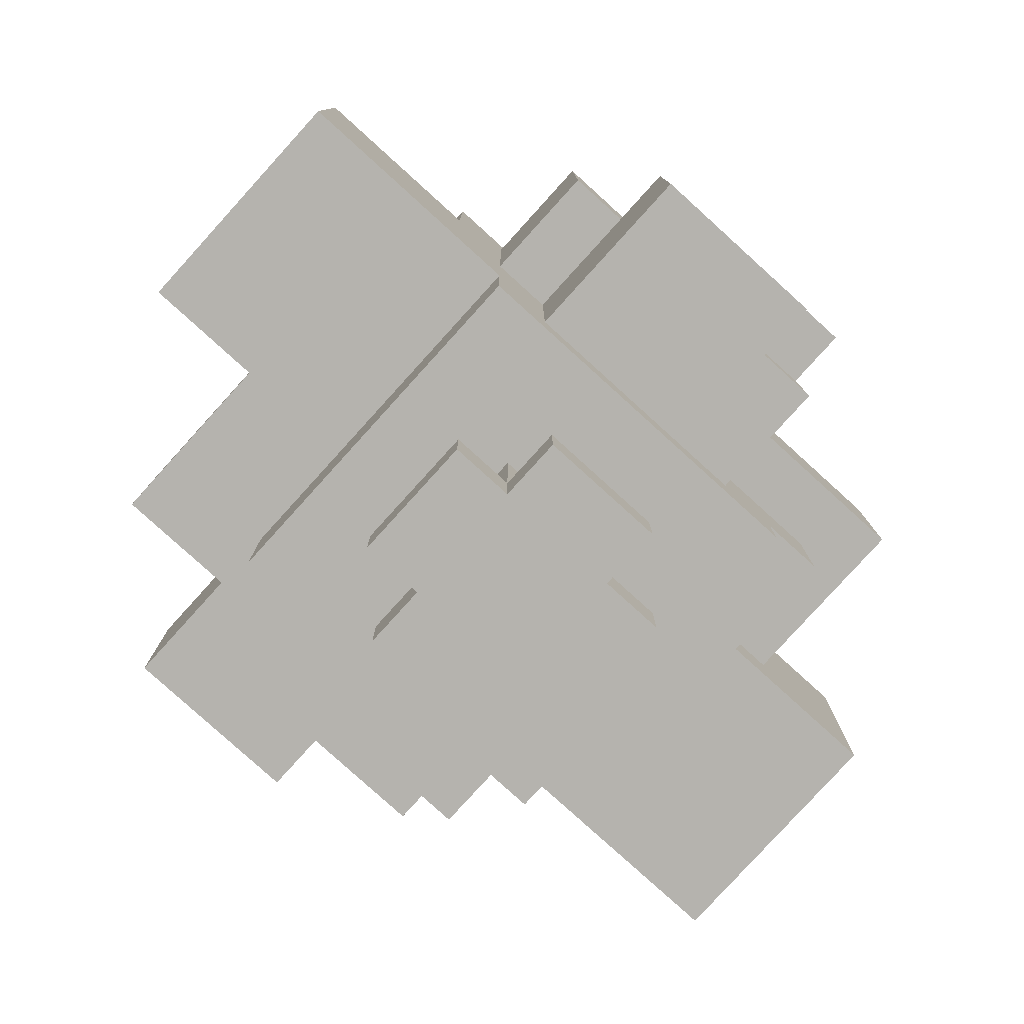
<metadata>
{"format":"obj","ext":"obj","renderer":"f3d","projection":"perspective","resolution":1024,"background":"white","views":[{"elev":-80.0,"azim":-42.2,"up":"+Y"}]}
</metadata>
<code>
o
v 0 2.5 -0.3
v 0 2.5 -0.7
v 0 2.6 -0.3
v 0 2.6 -0.4
v 0 2.7 -0.3
v 0 2.7 -0.4
v 0 2.7 -0.6
v 0 2.7 -0.7
v 0 2.8 -0.6
v 0 2.8 -0.7
v 0 2.9 -0.3
v 0 2.9 -0.7
v 0.1 2.9 -0.4
v 0.1 2.9 -0.6
v 0.1 3 -0.4
v 0.1 3 -0.6
v 0.2 2.5 -0.7
v 0.2 2.5 -1
v 0.2 2.6 -0.9
v 0.2 2.6 -1
v 0.2 2.7 -0.9
v 0.2 2.7 -1
v 0.2 2.8 -0.7
v 0.2 2.8 -1
v 0.3 2.9 -0.3
v 0.3 2.9 -0.4
v 0.3 2.9 -0.6
v 0.3 2.9 -0.7
v 0.3 3 -0.4
v 0.3 3 -0.5
v 0.3 3 -0.6
v 0.3 3.1 -0.4
v 0.3 3.1 -0.5
v 0.3 3.2 -0.3
v 0.3 3.2 -0.7
v 0.4 2.3 -0.3
v 0.4 2.3 -0.5
v 0.4 2.3 -0.6
v 0.4 2.3 -0.9
v 0.4 2.4 -0.5
v 0.4 2.4 -0.6
v 0.4 2.5 -0.3
v 0.4 2.5 -0.9
v 0.4 2.5 -1
v 0.4 2.5 -1.2
v 0.4 2.7 -0.1
v 0.4 2.7 -0.3
v 0.4 2.8 -0.7
v 0.4 2.8 -1
v 0.4 2.8 -1.2
v 0.4 2.9 -0.1
v 0.4 2.9 -0.2
v 0.4 2.9 -0.7
v 0.4 3 -0.1
v 0.4 3 -0.2
v 0.4 3 -0.9
v 0.4 3 -1
v 0.4 3.1 -0.1
v 0.4 3.1 -0.3
v 0.4 3.1 -0.7
v 0.4 3.1 -0.9
v 0.5 2 -0.5
v 0.5 2 -0.7
v 0.5 2.1 -0.5
v 0.5 2.1 -0.7
v 0.5 2.4 0
v 0.5 2.4 -0.3
v 0.5 2.5 0
v 0.5 2.5 -0.1
v 0.5 2.6 0
v 0.5 2.6 -0.1
v 0.5 2.7 0
v 0.5 2.7 -0.1
v 0.5 2.7 -0.3
v 0.6 2 -0.4
v 0.6 2 -0.5
v 0.6 2 -0.7
v 0.6 2 -0.8
v 0.6 2.1 -0.4
v 0.6 2.1 -0.5
v 0.6 2.1 -0.7
v 0.6 2.1 -0.8
v 0.6 2.3 -0.5
v 0.6 2.3 -0.7
v 0.6 2.7 0
v 0.6 2.7 -0.1
v 0.6 2.9 0
v 0.6 2.9 -0.1
v 0.6 3.1 -0.7
v 0.6 3.1 -0.8
v 0.6 3.2 -0.5
v 0.6 3.2 -0.7
v 0.6 3.2 -0.8
v 0.6 3.3 -0.5
v 0.6 3.3 -0.7
v 0.7 2.8 -1
v 0.7 2.8 -1.1
v 0.7 2.9 -1
v 0.7 3 -1
v 0.7 3 -1.1
v 0.6 3 -0.8
v 0.6 3 -0.9
v 0.6 3.1 -0.8
v 0.6 3.1 -0.9
v 0.7 2.5 -1.1
v 0.7 2.5 -1.2
v 0.7 2.6 -1.1
v 0.7 2.6 -1.2
v 0.7 2.8 -1.1
v 0.7 2.8 -1.2
v 0.7 3.1 -0.3
v 0.7 3.1 -0.4
v 0.7 3.2 -0.3
v 0.7 3.2 -0.4
v 0.8 2 -0.4
v 0.8 2 -0.5
v 0.8 2 -0.7
v 0.8 2 -0.8
v 0.8 2.1 -0.4
v 0.8 2.1 -0.5
v 0.8 2.1 -0.7
v 0.8 2.1 -0.8
v 0.8 2.3 -0.5
v 0.8 2.3 -0.7
v 0.8 2.4 0
v 0.8 2.4 -0.1
v 0.8 2.6 0
v 0.8 2.6 -0.1
v 0.8 3.2 -0.5
v 0.8 3.2 -0.6
v 0.8 3.2 -0.7
v 0.8 3.3 -0.5
v 0.8 3.3 -0.7
v 0.9 2 -0.5
v 0.9 2 -0.7
v 0.9 2.1 -0.5
v 0.9 2.1 -0.7
v 0.9 2.4 -0.1
v 0.9 2.4 -0.3
v 0.9 2.5 -0.9
v 0.9 2.5 -1.1
v 0.9 2.6 0
v 0.9 2.6 -0.1
v 0.9 2.6 -0.2
v 0.9 2.6 -0.3
v 0.9 2.7 -0.9
v 0.9 2.7 -1.1
v 0.9 2.9 0
v 0.9 2.9 -0.1
v 0.9 2.9 -0.2
v 0.9 2.9 -0.4
v 0.9 3 -0.4
v 0.9 3.1 -0.1
v 0.9 3.1 -0.4
v 1 2.3 -0.3
v 1 2.3 -0.9
v 1 2.4 -0.3
v 1 2.4 -0.4
v 1 2.4 -0.5
v 1 2.5 -0.5
v 1 2.5 -0.9
v 1 2.7 -0.9
v 1 2.7 -1.1
v 1 2.8 -0.9
v 1 2.9 -0.4
v 1 2.9 -0.5
v 1 2.9 -0.6
v 1 2.9 -0.8
v 1 2.9 -0.9
v 1 3 -0.4
v 1 3 -0.5
v 1 3 -0.6
v 1 3 -0.8
v 1 3 -1.1
v 1 3.2 -0.4
v 1 3.2 -0.8
v 1.1 2.4 -0.3
v 1.1 2.4 -0.4
v 1.1 2.4 -0.5
v 1.1 2.5 -0.3
v 1.1 2.5 -0.4
v 1.1 2.5 -0.5
v 1.1 2.6 -0.3
v 1.1 2.6 -0.5
v 1.2 2.6 -0.2
v 1.2 2.6 -0.5
v 1.2 2.7 -0.2
v 1.2 2.7 -0.3
v 1.2 2.8 -0.2
v 1.2 2.8 -0.3
v 1.2 2.9 -0.2
v 1.2 2.9 -0.5
v 1.2 2.9 -0.6
v 1.2 2.9 -0.8
v 1.2 3 -0.6
v 1.2 3 -0.8
v 1.4 2.5 -0.5
v 1.4 2.5 -0.9
v 1.4 2.6 -0.8
v 1.4 2.6 -0.9
v 1.4 2.7 -0.5
v 1.4 2.7 -0.6
v 1.4 2.7 -0.8
v 1.4 2.7 -0.9
v 1.4 2.8 -0.5
v 1.4 2.8 -0.6
v 1.4 2.9 -0.5
v 1.4 2.9 -0.9
v 0.5 2.4 0
v 0.5 2.5 0
v 0.5 2.6 0
v 0.5 2.7 0
v 0.6 2.5 0
v 0.6 2.6 0
v 0.6 2.7 0
v 0.6 2.9 0
v 0.7 2.7 0
v 0.7 2.8 0
v 0.8 2.4 0
v 0.8 2.6 0
v 0.8 2.7 0
v 0.8 2.8 0
v 0.9 2.6 0
v 0.9 2.9 0
v 0.4 2.7 -0.1
v 0.4 2.9 -0.1
v 0.4 3 -0.1
v 0.4 3.1 -0.1
v 0.5 2.7 -0.1
v 0.5 2.9 -0.1
v 0.5 3 -0.1
v 0.6 2.7 -0.1
v 0.6 2.9 -0.1
v 0.8 2.4 -0.1
v 0.8 2.6 -0.1
v 0.9 2.4 -0.1
v 0.9 2.6 -0.1
v 0.9 2.9 -0.1
v 0.9 3.1 -0.1
v 0.9 2.6 -0.2
v 0.9 2.9 -0.2
v 1.1 2.7 -0.2
v 1.1 2.8 -0.2
v 1.2 2.6 -0.2
v 1.2 2.7 -0.2
v 1.2 2.8 -0.2
v 1.2 2.9 -0.2
v 0 2.5 -0.3
v 0 2.6 -0.3
v 0 2.7 -0.3
v 0 2.9 -0.3
v 0.1 2.6 -0.3
v 0.1 2.7 -0.3
v 0.1 2.8 -0.3
v 0.2 2.7 -0.3
v 0.2 2.8 -0.3
v 0.3 2.9 -0.3
v 0.3 3.2 -0.3
v 0.4 2.3 -0.3
v 0.4 2.5 -0.3
v 0.4 2.7 -0.3
v 0.4 3.1 -0.3
v 0.5 2.4 -0.3
v 0.5 2.7 -0.3
v 0.5 3.1 -0.3
v 0.5 3.2 -0.3
v 0.6 3.1 -0.3
v 0.6 3.2 -0.3
v 0.7 3.1 -0.3
v 0.7 3.2 -0.3
v 0.9 2.4 -0.3
v 0.9 2.6 -0.3
v 1 2.3 -0.3
v 1 2.4 -0.3
v 1 2.5 -0.3
v 1.1 2.4 -0.3
v 1.1 2.5 -0.3
v 1.1 2.6 -0.3
v 0.1 2.9 -0.4
v 0.1 3 -0.4
v 0.3 2.9 -0.4
v 0.3 3 -0.4
v 0.6 2 -0.4
v 0.6 2.1 -0.4
v 0.7 3.1 -0.4
v 0.7 3.2 -0.4
v 0.8 2 -0.4
v 0.8 2.1 -0.4
v 0.9 2.9 -0.4
v 0.9 3 -0.4
v 0.9 3.1 -0.4
v 1 2.9 -0.4
v 1 3 -0.4
v 1 3.2 -0.4
v 0.5 2 -0.5
v 0.5 2.1 -0.5
v 0.6 2 -0.5
v 0.6 2.1 -0.5
v 0.6 2.3 -0.5
v 0.6 3.2 -0.5
v 0.6 3.3 -0.5
v 0.8 2 -0.5
v 0.8 2.1 -0.5
v 0.8 2.3 -0.5
v 0.8 3.2 -0.5
v 0.8 3.3 -0.5
v 0.9 2 -0.5
v 0.9 2.1 -0.5
v 1.1 2.5 -0.5
v 1.1 2.6 -0.5
v 1.2 2.6 -0.5
v 1.2 2.9 -0.5
v 1.3 2.7 -0.5
v 1.3 2.8 -0.5
v 1.4 2.5 -0.5
v 1.4 2.7 -0.5
v 1.4 2.8 -0.5
v 1.4 2.9 -0.5
v 1 2.9 -0.6
v 1 3 -0.6
v 1.2 2.9 -0.6
v 1.2 3 -0.6
v 1 2.4 -0.5
v 1 2.5 -0.5
v 1.1 2.4 -0.5
v 1.1 2.5 -0.5
v 0.1 2.9 -0.6
v 0.1 3 -0.6
v 0.3 2.9 -0.6
v 0.3 3 -0.6
v 0 2.5 -0.7
v 0 2.7 -0.7
v 0 2.8 -0.7
v 0 2.9 -0.7
v 0.1 2.7 -0.7
v 0.1 2.8 -0.7
v 0.2 2.5 -0.7
v 0.2 2.8 -0.7
v 0.3 2.8 -0.7
v 0.3 2.9 -0.7
v 0.3 3.2 -0.7
v 0.4 2.8 -0.7
v 0.4 2.9 -0.7
v 0.4 3.1 -0.7
v 0.4 3.2 -0.7
v 0.5 2 -0.7
v 0.5 2.1 -0.7
v 0.5 3.1 -0.7
v 0.5 3.2 -0.7
v 0.6 2 -0.7
v 0.6 2.1 -0.7
v 0.6 2.3 -0.7
v 0.6 3.1 -0.7
v 0.6 3.2 -0.7
v 0.6 3.3 -0.7
v 0.8 2 -0.7
v 0.8 2.1 -0.7
v 0.8 2.3 -0.7
v 0.8 3.2 -0.7
v 0.8 3.3 -0.7
v 0.9 2 -0.7
v 0.9 2.1 -0.7
v 0.6 2 -0.8
v 0.6 2.1 -0.8
v 0.6 3 -0.8
v 0.6 3.1 -0.8
v 0.6 3.2 -0.8
v 0.8 2 -0.8
v 0.8 2.1 -0.8
v 0.8 3 -0.8
v 0.8 3.1 -0.8
v 0.9 3 -0.8
v 0.9 3.1 -0.8
v 1 2.9 -0.8
v 1 3 -0.8
v 1 3.2 -0.8
v 1.1 2.9 -0.8
v 1.2 2.9 -0.8
v 1.2 3 -0.8
v 0.4 2.3 -0.9
v 0.4 2.5 -0.9
v 0.4 3 -0.9
v 0.4 3.1 -0.9
v 0.6 3 -0.9
v 0.6 3.1 -0.9
v 0.8 2.3 -0.9
v 0.8 2.4 -0.9
v 0.9 2.3 -0.9
v 0.9 2.4 -0.9
v 0.9 2.5 -0.9
v 0.9 2.7 -0.9
v 1 2.3 -0.9
v 1 2.5 -0.9
v 1 2.7 -0.9
v 1 2.8 -0.9
v 1 2.9 -0.9
v 1.1 2.8 -0.9
v 1.1 2.9 -0.9
v 1.3 2.6 -0.9
v 1.3 2.7 -0.9
v 1.4 2.5 -0.9
v 1.4 2.6 -0.9
v 1.4 2.7 -0.9
v 1.4 2.9 -0.9
v 0.2 2.5 -1
v 0.2 2.6 -1
v 0.2 2.7 -1
v 0.2 2.8 -1
v 0.3 2.6 -1
v 0.3 2.7 -1
v 0.4 2.5 -1
v 0.4 2.8 -1
v 0.4 3 -1
v 0.6 2.9 -1
v 0.6 3 -1
v 0.7 2.8 -1
v 0.7 2.9 -1
v 0.7 3 -1
v 0.7 2.5 -1.1
v 0.7 2.6 -1.1
v 0.7 2.8 -1.1
v 0.7 3 -1.1
v 0.8 2.7 -1.1
v 0.8 2.8 -1.1
v 0.9 2.5 -1.1
v 0.9 2.7 -1.1
v 0.9 2.8 -1.1
v 1 2.7 -1.1
v 1 3 -1.1
v 0.4 2.5 -1.2
v 0.4 2.8 -1.2
v 0.6 2.5 -1.2
v 0.6 2.6 -1.2
v 0.7 2.5 -1.2
v 0.7 2.6 -1.2
v 0.7 2.8 -1.2
v 0.6 2 -0.4
v 0.8 2 -0.4
v 0.5 2 -0.5
v 0.6 2 -0.5
v 0.8 2 -0.5
v 0.9 2 -0.5
v 0.5 2 -0.7
v 0.6 2 -0.7
v 0.8 2 -0.7
v 0.9 2 -0.7
v 0.6 2 -0.8
v 0.8 2 -0.8
v 0.4 2.3 -0.3
v 1 2.3 -0.3
v 0.4 2.3 -0.5
v 0.5 2.3 -0.5
v 0.6 2.3 -0.5
v 0.8 2.3 -0.5
v 0.4 2.3 -0.6
v 0.5 2.3 -0.6
v 0.6 2.3 -0.7
v 0.8 2.3 -0.7
v 0.8 2.3 -0.8
v 0.9 2.3 -0.8
v 0.4 2.3 -0.9
v 0.8 2.3 -0.9
v 0.9 2.3 -0.9
v 1 2.3 -0.9
v 0.5 2.4 0
v 0.8 2.4 0
v 0.8 2.4 -0.1
v 0.9 2.4 -0.1
v 0.5 2.4 -0.3
v 0.9 2.4 -0.3
v 1 2.4 -0.3
v 1.1 2.4 -0.3
v 1 2.4 -0.4
v 1.1 2.4 -0.4
v 1 2.4 -0.5
v 1.1 2.4 -0.5
v 0 2.5 -0.3
v 0.4 2.5 -0.3
v 1 2.5 -0.5
v 1.1 2.5 -0.5
v 1.4 2.5 -0.5
v 0 2.5 -0.7
v 0.2 2.5 -0.7
v 0.4 2.5 -0.9
v 0.9 2.5 -0.9
v 1 2.5 -0.9
v 1.4 2.5 -0.9
v 0.2 2.5 -1
v 0.4 2.5 -1
v 0.6 2.5 -1.1
v 0.7 2.5 -1.1
v 0.9 2.5 -1.1
v 0.4 2.5 -1.2
v 0.6 2.5 -1.2
v 0.7 2.5 -1.2
v 0.8 2.6 0
v 0.9 2.6 0
v 0.8 2.6 -0.1
v 0.9 2.6 -0.1
v 0.9 2.6 -0.2
v 1.2 2.6 -0.2
v 0.9 2.6 -0.3
v 1.1 2.6 -0.3
v 1.1 2.6 -0.5
v 1.2 2.6 -0.5
v 0.4 2.7 -0.1
v 0.5 2.7 -0.1
v 0.4 2.7 -0.3
v 0.5 2.7 -0.3
v 0.9 2.7 -0.9
v 1 2.7 -0.9
v 0.9 2.7 -1.1
v 1 2.7 -1.1
v 0.6 2.1 -0.4
v 0.8 2.1 -0.4
v 0.5 2.1 -0.5
v 0.6 2.1 -0.5
v 0.8 2.1 -0.5
v 0.9 2.1 -0.5
v 0.5 2.1 -0.7
v 0.6 2.1 -0.7
v 0.8 2.1 -0.7
v 0.9 2.1 -0.7
v 0.6 2.1 -0.8
v 0.8 2.1 -0.8
v 0.5 2.7 0
v 0.6 2.7 0
v 0.5 2.7 -0.1
v 0.6 2.7 -0.1
v 0.2 2.8 -0.7
v 0.3 2.8 -0.7
v 0.4 2.8 -0.7
v 0.2 2.8 -1
v 0.4 2.8 -1
v 0.7 2.8 -1
v 0.7 2.8 -1.1
v 0.4 2.8 -1.2
v 0.7 2.8 -1.2
v 0.6 2.9 0
v 0.9 2.9 0
v 0.6 2.9 -0.1
v 0.9 2.9 -0.1
v 0.9 2.9 -0.2
v 1.2 2.9 -0.2
v 0 2.9 -0.3
v 0.3 2.9 -0.3
v 0.1 2.9 -0.4
v 0.3 2.9 -0.4
v 0.9 2.9 -0.4
v 1 2.9 -0.4
v 1 2.9 -0.5
v 1.2 2.9 -0.5
v 1.4 2.9 -0.5
v 0.1 2.9 -0.6
v 0.3 2.9 -0.6
v 1 2.9 -0.6
v 1.2 2.9 -0.6
v 0 2.9 -0.7
v 0.3 2.9 -0.7
v 1 2.9 -0.8
v 1.1 2.9 -0.8
v 1.2 2.9 -0.8
v 1 2.9 -0.9
v 1.1 2.9 -0.9
v 1.4 2.9 -0.9
v 0.1 3 -0.4
v 0.3 3 -0.4
v 0.3 3 -0.5
v 0.1 3 -0.6
v 0.3 3 -0.6
v 1 3 -0.6
v 1.2 3 -0.6
v 0.6 3 -0.8
v 0.8 3 -0.8
v 0.9 3 -0.8
v 1 3 -0.8
v 1.2 3 -0.8
v 0.4 3 -0.9
v 0.6 3 -0.9
v 0.7 3 -0.9
v 0.4 3 -1
v 0.6 3 -1
v 0.7 3 -1
v 0.7 3 -1.1
v 1 3 -1.1
v 0.4 3.1 -0.1
v 0.9 3.1 -0.1
v 0.4 3.1 -0.3
v 0.5 3.1 -0.3
v 0.6 3.1 -0.3
v 0.7 3.1 -0.3
v 0.7 3.1 -0.4
v 0.9 3.1 -0.4
v 0.4 3.1 -0.7
v 0.5 3.1 -0.7
v 0.6 3.1 -0.7
v 0.6 3.1 -0.8
v 0.4 3.1 -0.9
v 0.6 3.1 -0.9
v 0.3 3.2 -0.3
v 0.5 3.2 -0.3
v 0.6 3.2 -0.3
v 0.7 3.2 -0.3
v 0.5 3.2 -0.4
v 0.6 3.2 -0.4
v 0.7 3.2 -0.4
v 1 3.2 -0.4
v 0.6 3.2 -0.5
v 0.8 3.2 -0.5
v 0.4 3.2 -0.6
v 0.5 3.2 -0.6
v 0.8 3.2 -0.6
v 0.9 3.2 -0.6
v 0.3 3.2 -0.7
v 0.4 3.2 -0.7
v 0.5 3.2 -0.7
v 0.6 3.2 -0.7
v 0.8 3.2 -0.7
v 0.9 3.2 -0.7
v 0.6 3.2 -0.8
v 1 3.2 -0.8
v 0.6 3.3 -0.5
v 0.8 3.3 -0.5
v 0.6 3.3 -0.7
v 0.8 3.3 -0.7
f 3 2 1
f 4 2 3
f 5 4 3
f 6 2 4
f 6 4 5
f 7 2 6
f 8 2 7
f 9 6 5
f 9 7 6
f 9 8 7
f 10 8 9
f 11 9 5
f 11 10 9
f 12 10 11
f 15 14 13
f 16 14 15
f 19 18 17
f 20 18 19
f 21 19 17
f 21 20 19
f 22 20 21
f 23 21 17
f 23 22 21
f 24 22 23
f 29 26 25
f 31 28 27
f 32 30 29
f 32 29 25
f 33 31 30
f 33 30 32
f 34 32 25
f 34 33 32
f 35 31 33
f 35 33 34
f 35 28 31
f 40 37 36
f 40 38 37
f 41 39 38
f 41 38 40
f 42 40 36
f 42 41 40
f 43 39 41
f 43 41 42
f 49 45 44
f 50 45 49
f 51 47 46
f 52 47 51
f 53 49 48
f 54 52 51
f 55 47 52
f 55 52 54
f 56 49 53
f 57 49 56
f 58 55 54
f 59 47 55
f 59 55 58
f 60 56 53
f 61 56 60
f 64 63 62
f 65 63 64
f 68 67 66
f 69 67 68
f 70 69 68
f 71 67 69
f 71 69 70
f 72 71 70
f 73 67 71
f 73 71 72
f 74 67 73
f 79 76 75
f 80 76 79
f 81 78 77
f 82 78 81
f 83 81 80
f 84 81 83
f 87 86 85
f 88 86 87
f 92 90 89
f 93 90 92
f 94 92 91
f 95 92 94
f 98 97 96
f 99 97 98
f 100 97 99
f 101 102 103
f 103 102 104
f 105 106 107
f 107 106 108
f 107 108 109
f 109 108 110
f 111 112 113
f 113 112 114
f 115 116 119
f 119 116 120
f 117 118 121
f 121 118 122
f 120 121 123
f 123 121 124
f 125 126 127
f 127 126 128
f 129 130 132
f 130 131 132
f 132 131 133
f 134 135 136
f 136 135 137
f 138 139 143
f 143 139 144
f 144 139 145
f 140 141 146
f 146 141 147
f 143 144 148
f 142 143 148
f 148 144 149
f 149 144 150
f 150 151 152
f 149 150 152
f 149 152 153
f 153 152 154
f 155 156 157
f 157 156 158
f 158 156 159
f 159 156 160
f 160 156 161
f 162 163 164
f 164 163 169
f 165 166 170
f 166 167 171
f 170 166 171
f 171 167 172
f 168 169 173
f 169 163 174
f 173 169 174
f 171 172 175
f 172 173 175
f 170 171 175
f 175 173 176
f 177 178 180
f 178 179 181
f 180 178 181
f 181 179 182
f 180 181 183
f 181 182 183
f 183 182 184
f 185 186 187
f 187 186 188
f 187 188 189
f 188 186 190
f 189 188 190
f 189 190 191
f 190 186 192
f 191 190 192
f 193 194 195
f 195 194 196
f 197 198 199
f 199 198 200
f 197 199 201
f 201 199 202
f 199 200 203
f 202 199 203
f 203 200 204
f 201 202 205
f 202 203 206
f 205 202 206
f 203 204 206
f 205 206 207
f 206 204 208
f 207 206 208
f 213 210 209
f 213 211 210
f 214 212 211
f 214 211 213
f 215 212 214
f 217 214 213
f 217 216 215
f 217 215 214
f 218 216 217
f 219 213 209
f 219 217 213
f 220 217 219
f 221 218 217
f 221 217 220
f 222 216 218
f 222 218 221
f 223 221 220
f 223 222 221
f 224 216 222
f 224 222 223
f 229 226 225
f 230 227 226
f 230 226 229
f 231 228 227
f 231 227 230
f 232 230 229
f 232 231 230
f 233 231 232
f 236 235 234
f 237 235 236
f 238 231 233
f 239 228 231
f 239 231 238
f 242 241 240
f 243 241 242
f 244 242 240
f 245 243 242
f 245 242 244
f 246 241 243
f 246 243 245
f 247 241 246
f 252 249 248
f 252 250 249
f 253 251 250
f 253 250 252
f 254 251 253
f 255 253 252
f 255 254 253
f 256 251 254
f 256 254 255
f 257 256 255
f 257 251 256
f 260 252 248
f 260 258 257
f 260 257 255
f 260 255 252
f 261 258 260
f 262 258 261
f 263 260 259
f 263 261 260
f 264 261 263
f 265 258 262
f 266 258 265
f 267 266 265
f 268 266 267
f 269 268 267
f 270 268 269
f 271 263 259
f 273 271 259
f 273 272 271
f 274 272 273
f 275 272 274
f 276 275 274
f 277 272 275
f 277 275 276
f 278 272 277
f 281 280 279
f 282 280 281
f 287 284 283
f 288 284 287
f 291 286 285
f 292 290 289
f 293 291 290
f 293 290 292
f 294 286 291
f 294 291 293
f 297 296 295
f 298 296 297
f 303 299 298
f 304 299 303
f 305 301 300
f 306 301 305
f 307 303 302
f 308 303 307
f 311 310 309
f 313 312 311
f 314 312 313
f 315 311 309
f 315 313 311
f 316 314 313
f 316 313 315
f 317 312 314
f 317 314 316
f 318 312 317
f 321 320 319
f 322 320 321
f 323 324 325
f 325 324 326
f 327 328 329
f 329 328 330
f 331 332 335
f 332 333 335
f 333 334 336
f 335 333 336
f 331 335 337
f 335 336 337
f 336 334 338
f 337 336 338
f 338 334 339
f 339 334 340
f 339 340 342
f 340 341 343
f 342 340 343
f 343 341 344
f 344 341 345
f 344 345 348
f 348 345 349
f 346 347 350
f 350 347 351
f 348 349 353
f 353 349 354
f 351 352 357
f 357 352 358
f 354 355 359
f 359 355 360
f 356 357 361
f 361 357 362
f 363 364 368
f 368 364 369
f 366 367 370
f 365 366 370
f 370 367 371
f 370 371 372
f 371 367 373
f 372 371 373
f 372 373 375
f 373 367 376
f 375 373 376
f 374 375 377
f 377 375 378
f 378 375 379
f 382 383 384
f 384 383 385
f 380 381 386
f 386 381 387
f 386 387 388
f 387 381 389
f 388 387 389
f 389 381 390
f 388 389 392
f 390 391 392
f 389 390 392
f 392 391 393
f 393 391 394
f 395 396 397
f 394 395 397
f 393 394 397
f 397 396 398
f 393 397 399
f 397 398 399
f 399 398 400
f 393 399 401
f 399 400 402
f 401 399 402
f 400 398 403
f 402 400 403
f 403 398 404
f 405 406 409
f 406 407 409
f 407 408 410
f 409 407 410
f 405 409 411
f 409 410 411
f 410 408 412
f 411 410 412
f 412 413 414
f 414 413 415
f 412 414 416
f 414 415 417
f 416 414 417
f 417 415 418
f 419 420 423
f 421 422 423
f 420 421 423
f 423 422 424
f 419 423 425
f 423 424 426
f 425 423 426
f 424 422 427
f 426 424 427
f 426 427 428
f 427 422 429
f 428 427 429
f 430 431 432
f 432 431 433
f 432 433 434
f 433 431 435
f 434 433 435
f 435 431 436
f 440 438 437
f 441 438 440
f 443 440 439
f 443 442 441
f 443 441 440
f 444 442 443
f 445 442 444
f 446 442 445
f 447 445 444
f 448 445 447
f 451 450 449
f 452 450 451
f 453 450 452
f 454 450 453
f 455 452 451
f 456 453 452
f 456 452 455
f 457 456 455
f 457 453 456
f 458 450 454
f 459 450 458
f 459 458 457
f 460 450 459
f 461 457 455
f 461 459 457
f 462 460 459
f 462 459 461
f 463 450 460
f 463 460 462
f 464 450 463
f 467 466 465
f 469 467 465
f 469 468 467
f 470 468 469
f 473 472 471
f 474 472 473
f 475 474 473
f 476 474 475
f 482 478 477
f 483 478 482
f 484 478 483
f 486 481 480
f 486 480 479
f 487 481 486
f 488 485 484
f 488 484 483
f 489 485 488
f 490 485 489
f 491 485 490
f 492 485 491
f 493 490 489
f 494 491 490
f 494 490 493
f 495 491 494
f 498 497 496
f 499 497 498
f 502 501 500
f 503 501 502
f 504 501 503
f 505 501 504
f 508 507 506
f 509 507 508
f 512 511 510
f 513 511 512
f 514 515 517
f 517 515 518
f 516 517 520
f 520 517 521
f 518 519 522
f 522 519 523
f 521 522 524
f 524 522 525
f 526 527 528
f 528 527 529
f 530 531 533
f 531 532 533
f 533 532 534
f 534 535 536
f 534 536 537
f 537 536 538
f 539 540 541
f 541 540 542
f 545 546 547
f 547 546 548
f 543 544 549
f 549 544 550
f 550 544 551
f 551 544 552
f 545 547 554
f 552 553 556
f 551 552 556
f 556 553 557
f 554 555 558
f 545 554 558
f 558 555 559
f 557 553 562
f 560 561 563
f 561 562 564
f 563 561 564
f 562 553 565
f 564 562 565
f 566 567 568
f 566 568 569
f 569 568 570
f 571 572 576
f 576 572 577
f 574 575 579
f 573 574 579
f 575 576 579
f 579 576 580
f 578 579 581
f 579 580 582
f 581 579 582
f 580 576 583
f 582 580 583
f 583 576 584
f 584 576 585
f 586 587 588
f 588 587 589
f 589 587 590
f 590 587 591
f 591 587 592
f 592 587 593
f 594 595 597
f 595 596 597
f 594 597 598
f 598 597 599
f 600 601 604
f 601 602 604
f 602 603 605
f 604 602 605
f 605 603 606
f 604 605 608
f 606 607 608
f 605 606 608
f 608 607 609
f 600 604 610
f 604 608 610
f 610 608 611
f 609 607 612
f 612 607 613
f 600 610 614
f 610 611 615
f 614 610 615
f 611 608 616
f 615 611 616
f 616 608 617
f 612 613 618
f 613 607 619
f 618 613 619
f 617 618 620
f 618 619 620
f 619 607 621
f 620 619 621
f 622 623 624
f 624 623 625

</code>
